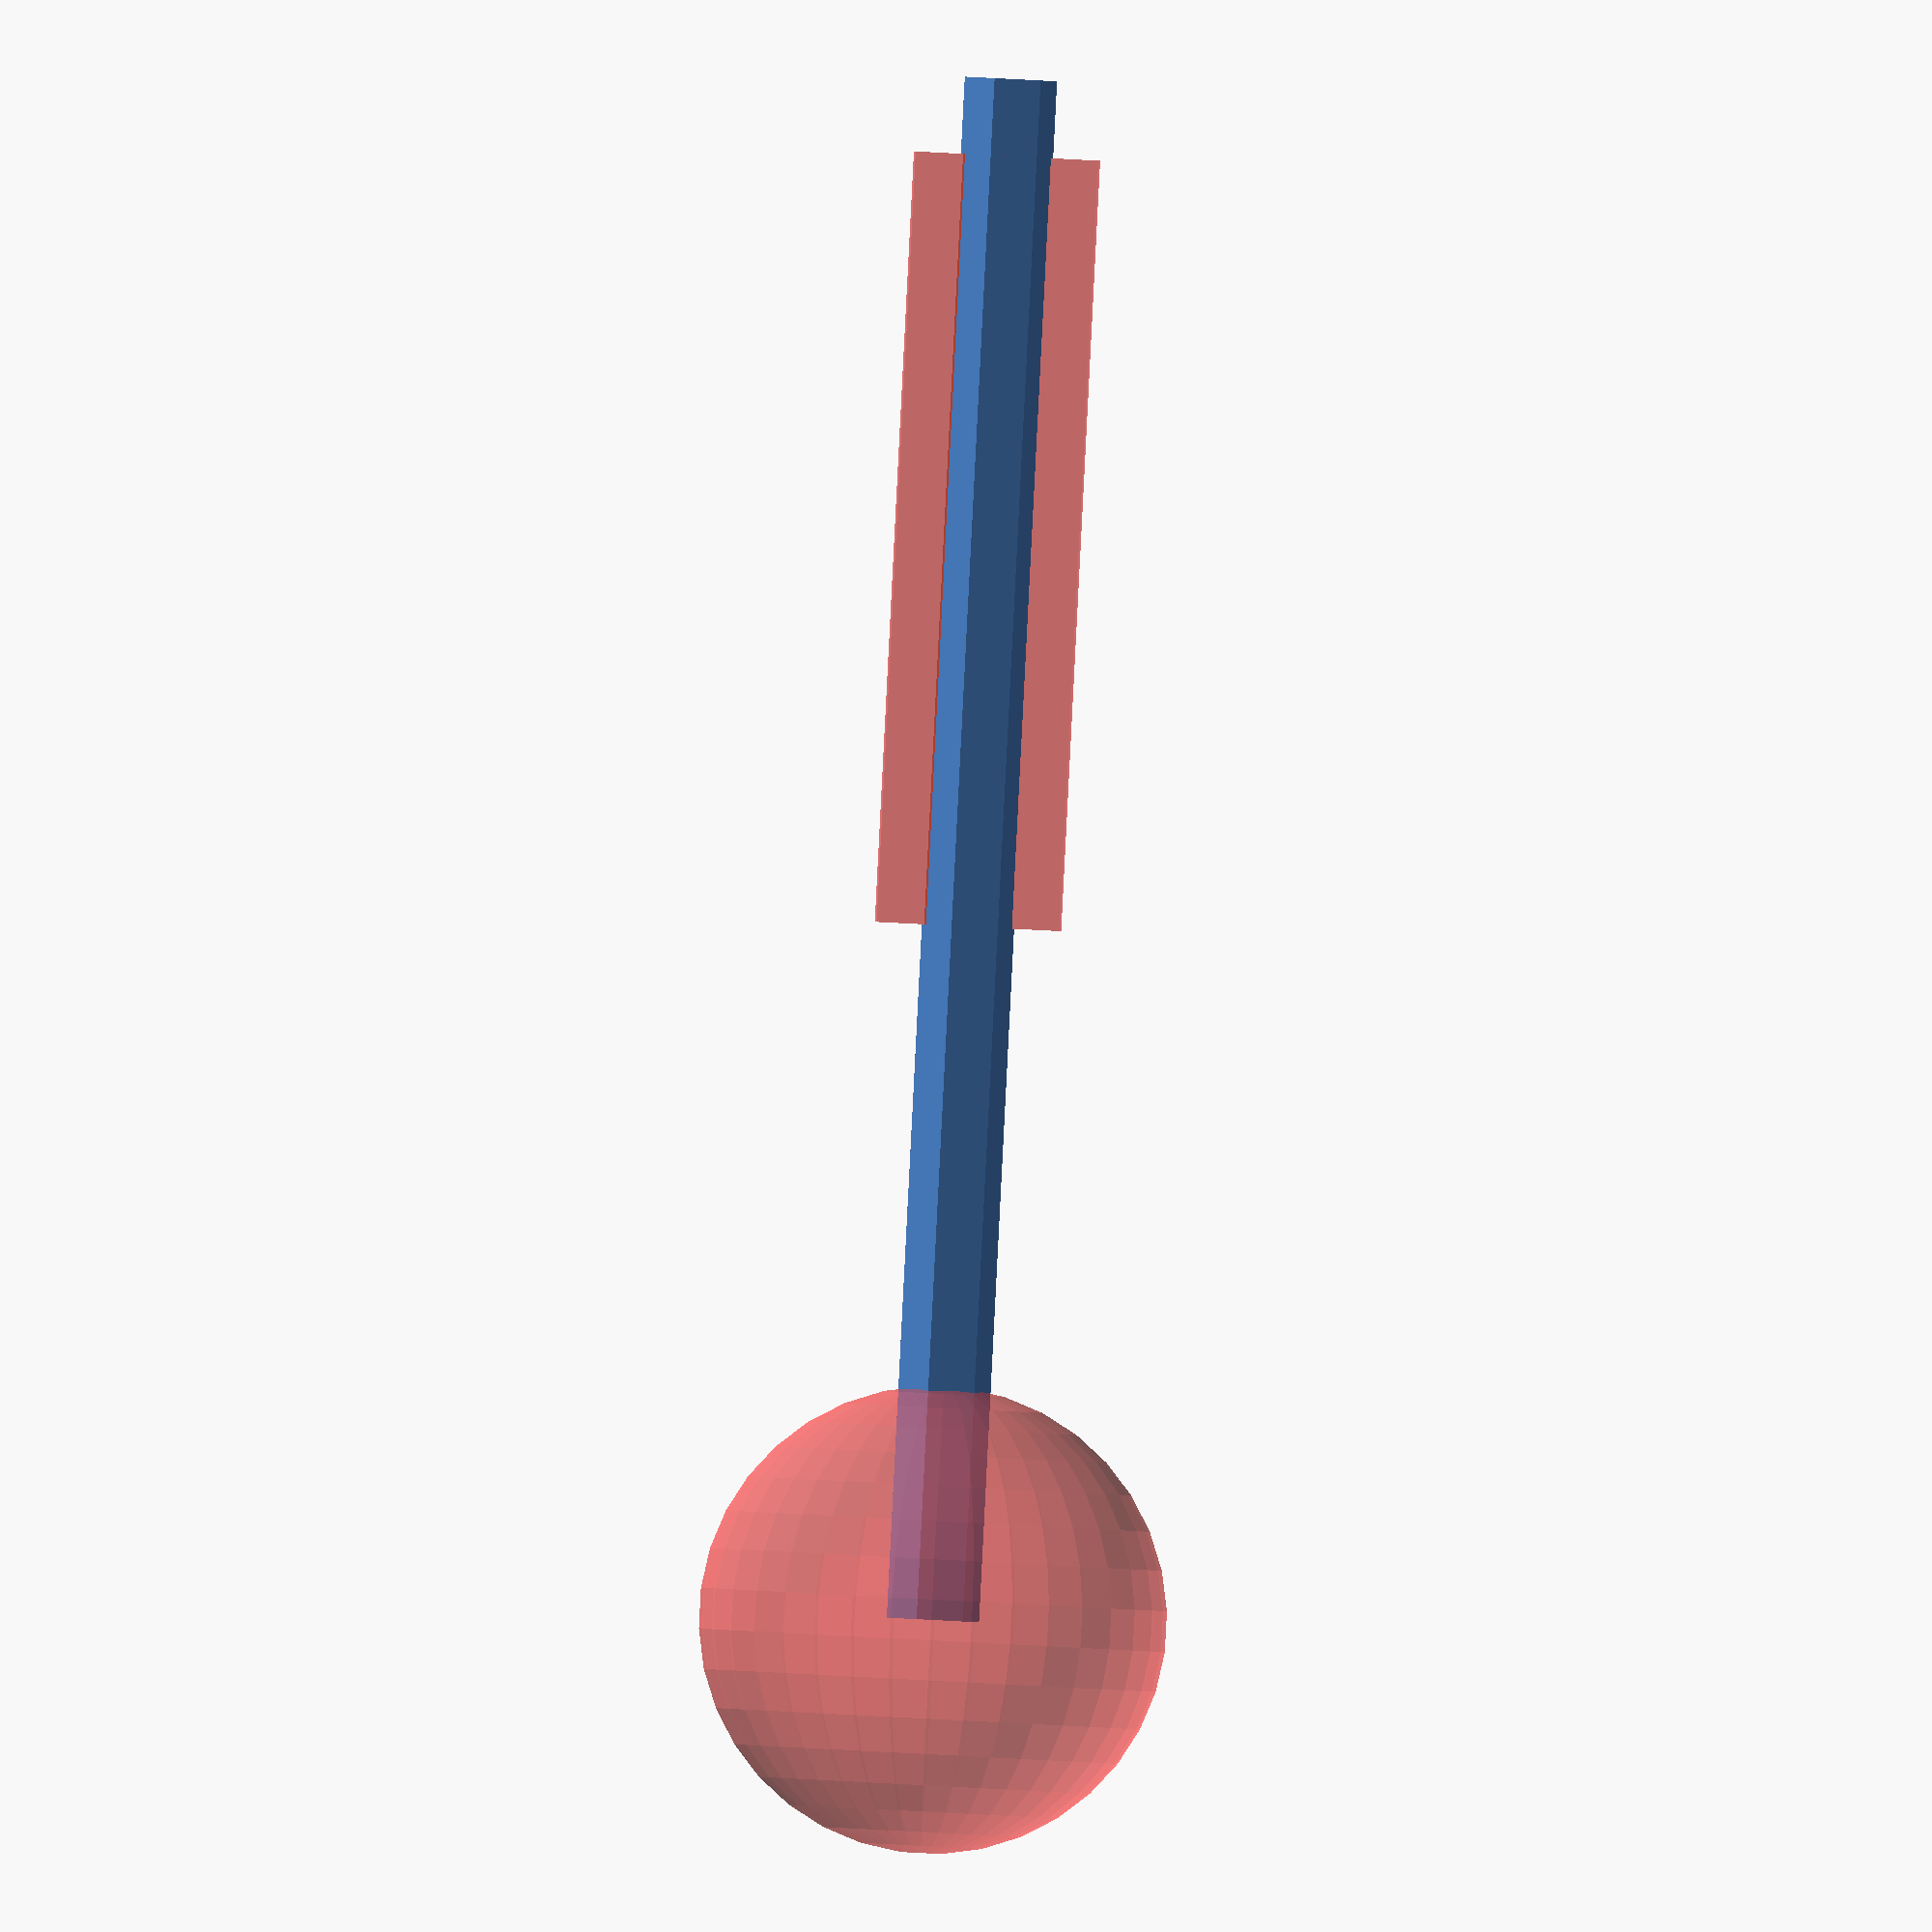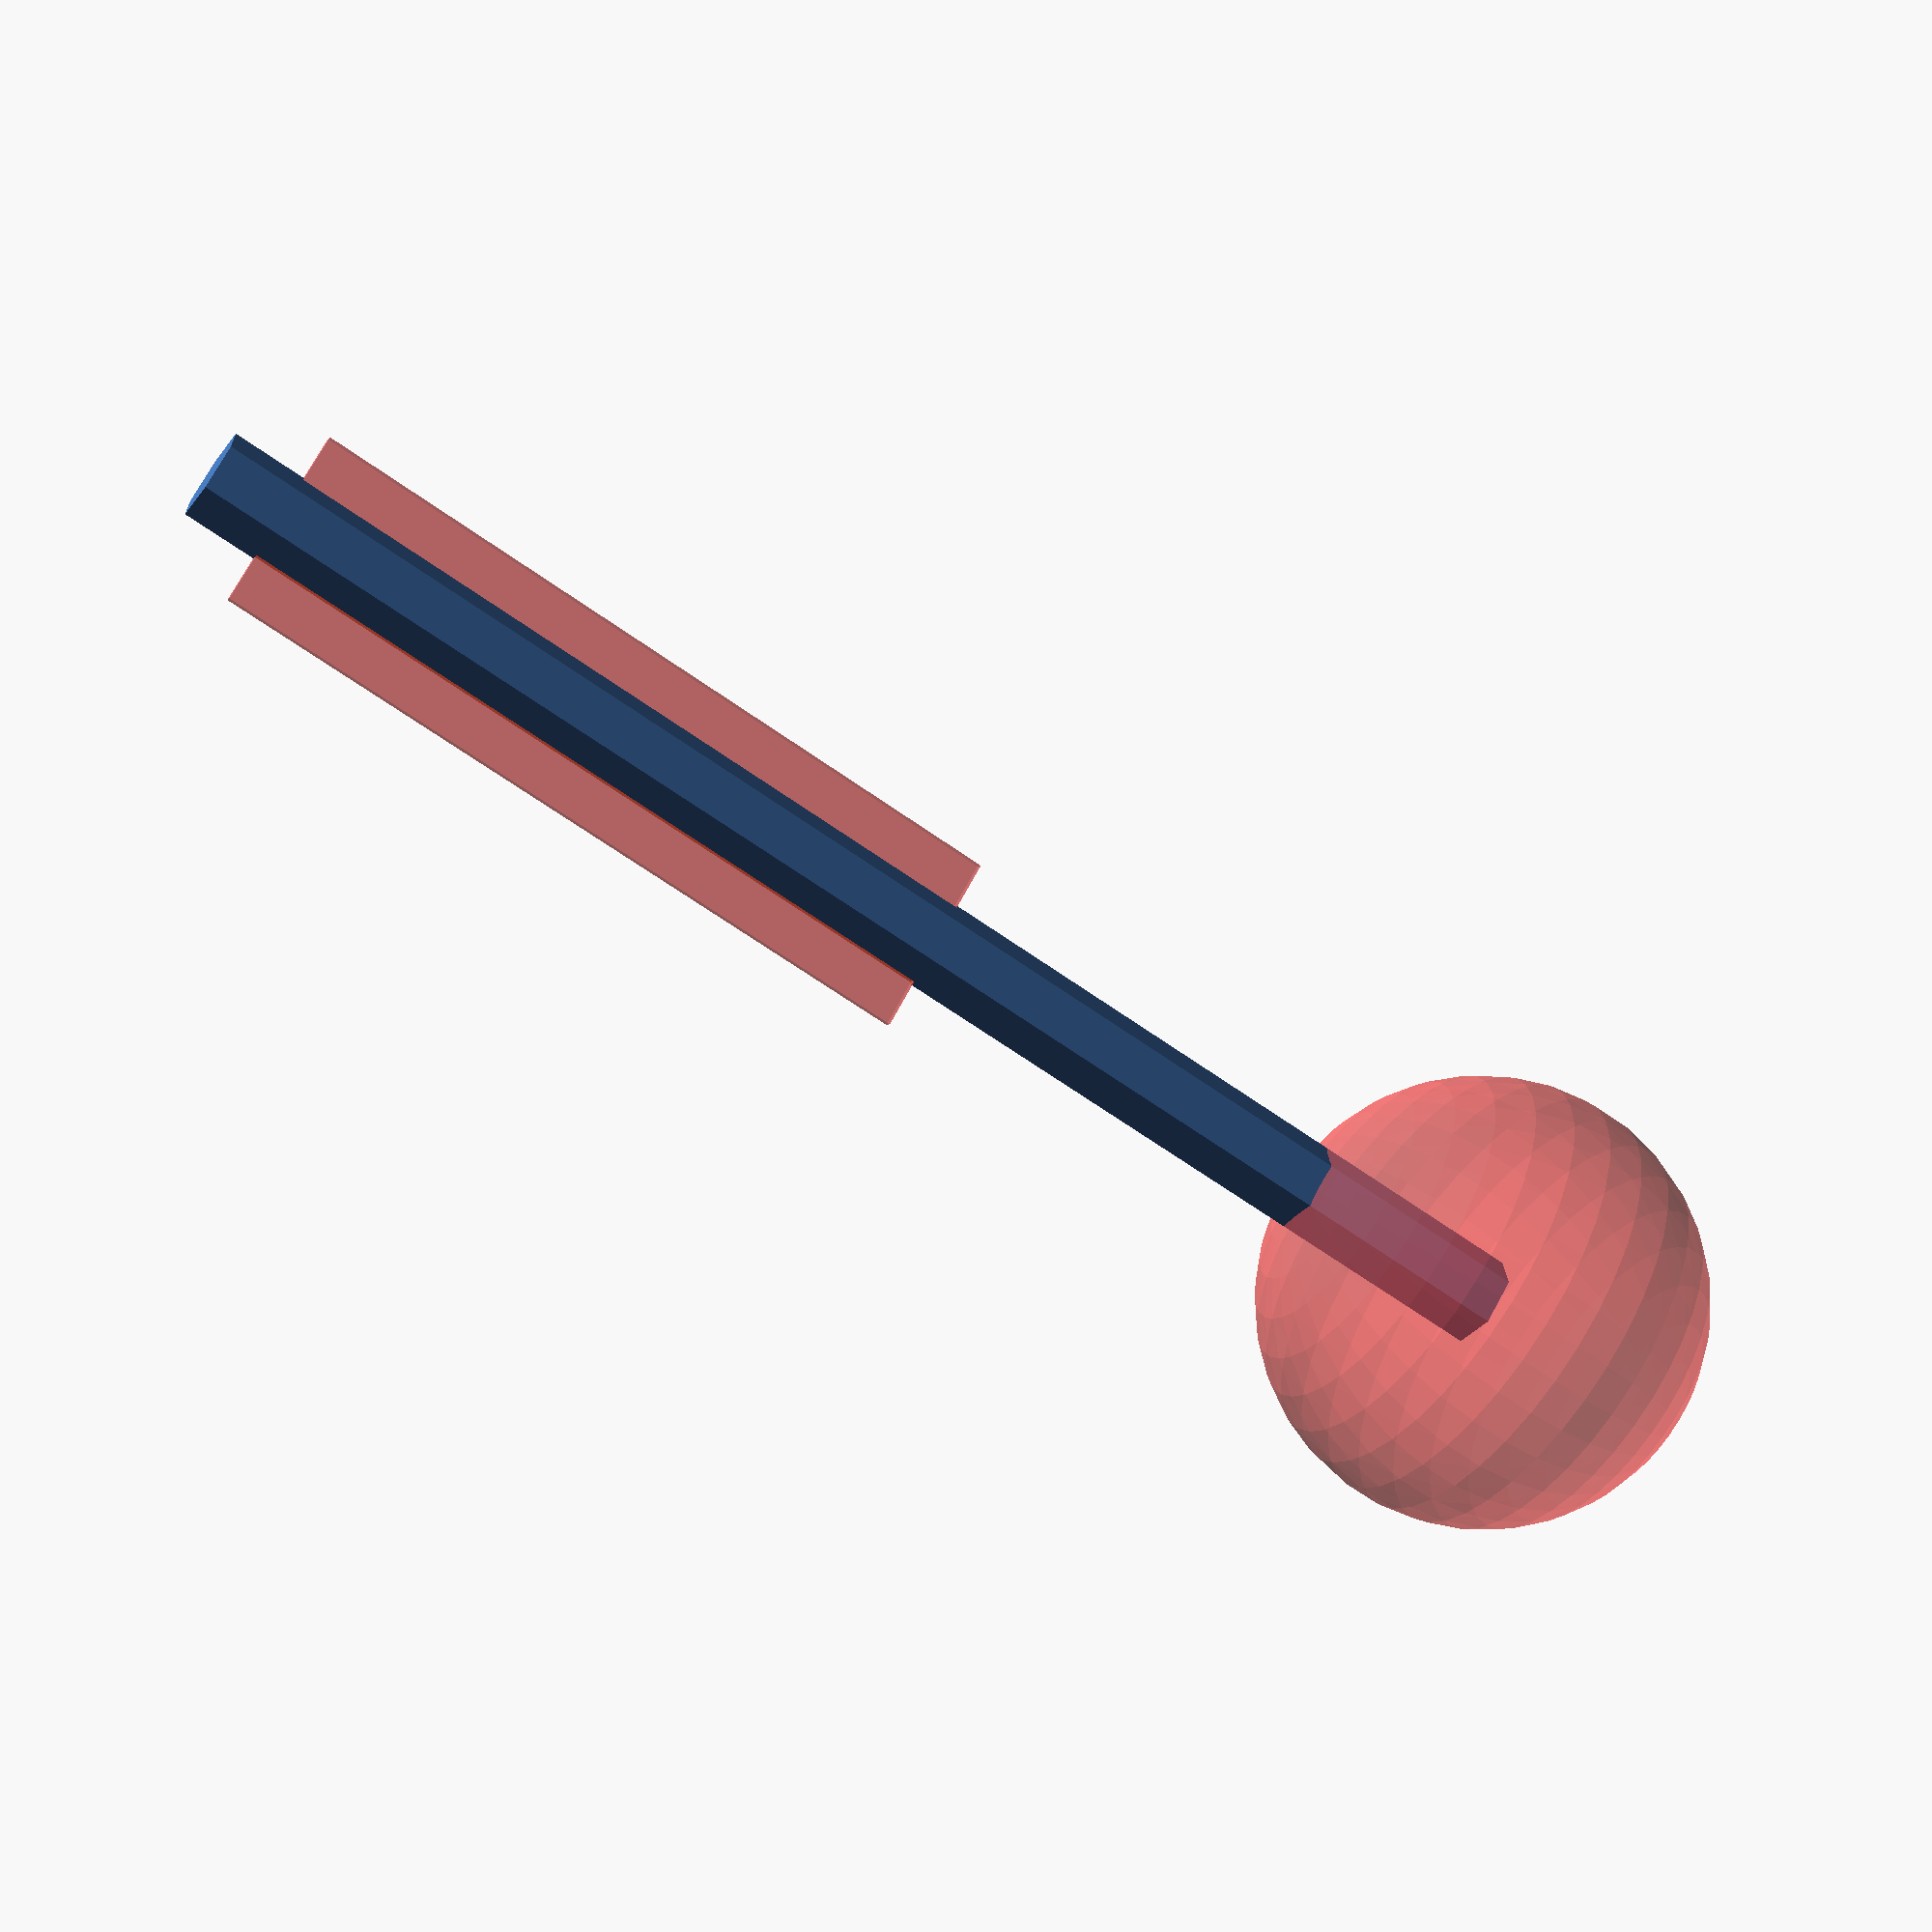
<openscad>

$fn=6;

// unit is mm


baldia = 17; // ball diameter
//holdia = 12; // hole diameter

cyldia = baldia * 0.2; // cylinder diameter
cylhei = 56.0; // cylinder height

sliwid = 0.4; // slit width


#sphere(d=baldia, $fn=36);

difference() {
  cylinder(d=cyldia, h=cylhei);
  #translate([ 0, 0, cylhei * 0.7 ])
    cube(size=[ cyldia * 2, sliwid, cylhei * 0.5 ], center=true);
}

//culen = baldia * 1.3; // cube length
//cudep = baldia * 0.7; // cube depth
//cuhei = baldia * 1.2; // cube height
//
//beamwid = cudep / 2;
//
//lalen = 63.0; // label length
//lathi = 3.5; // label thickness
//lawid = cudep; // label width
//
//
//module beam() {
//
//  //translate([ 0, 0, 0 ])
//  cube(size=[ culen, beamwid, beamwid ], center=true);
//}
//
//module claw() {
//
//  difference() {
//
//    translate([ culen / 4, 0, 0 ])
//      cube(size=[ culen / 2, cudep, cuhei ], center=true);
//    translate([ 0, 0, -cuhei * 0.28 ])
//      sphere(d=baldia, $fn=36);
//    translate([ 0, beamwid / 2, cuhei / 2 - beamwid / 2 ])
//      beam();
//  }
//  translate([ 0, -beamwid / 2, cuhei / 2 - beamwid / 2 ])
//    beam();
//}
//
//claw();
//translate([ 0, cudep * 2, 0 ]) rotate([ 0, 0, 0 ]) claw();
//
//translate([ - lathi / 2 + culen / 2, 0, lalen / 2 + cuhei / 2 ])
//  cube(size=[ lathi, lawid, lalen ], center=true);
//
//lathi1 = lathi / 2;
//  //
//translate([ - lathi / 2 + culen / 2, cudep / 2 + lathi1 / 2, lalen / 2 ])
//  cube(size=[ lathi, lathi1, lalen + cuhei ], center=true);


</openscad>
<views>
elev=90.0 azim=170.4 roll=357.1 proj=o view=solid
elev=245.5 azim=326.0 roll=125.6 proj=p view=solid
</views>
